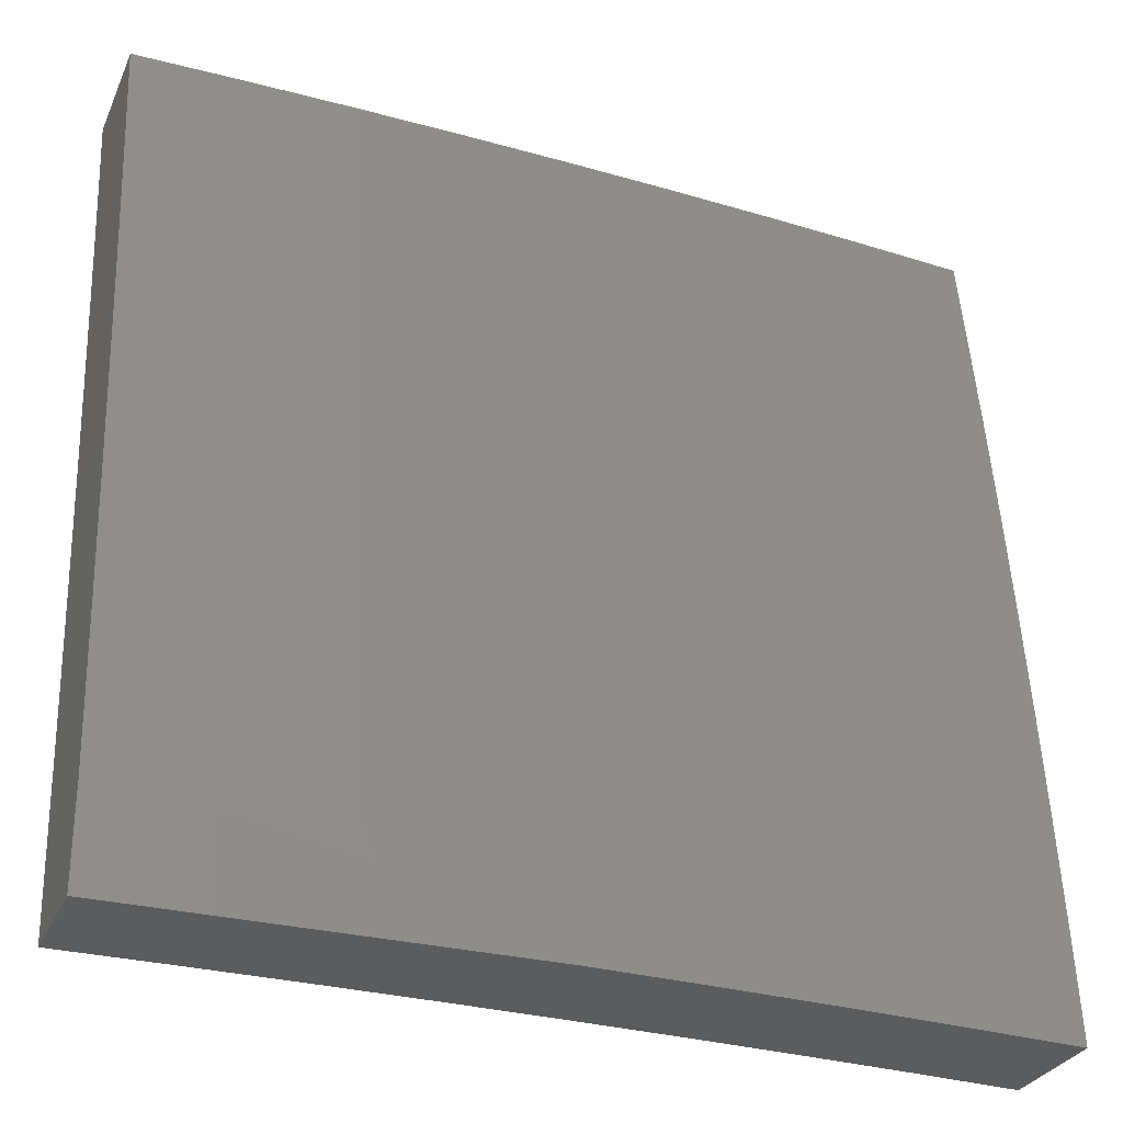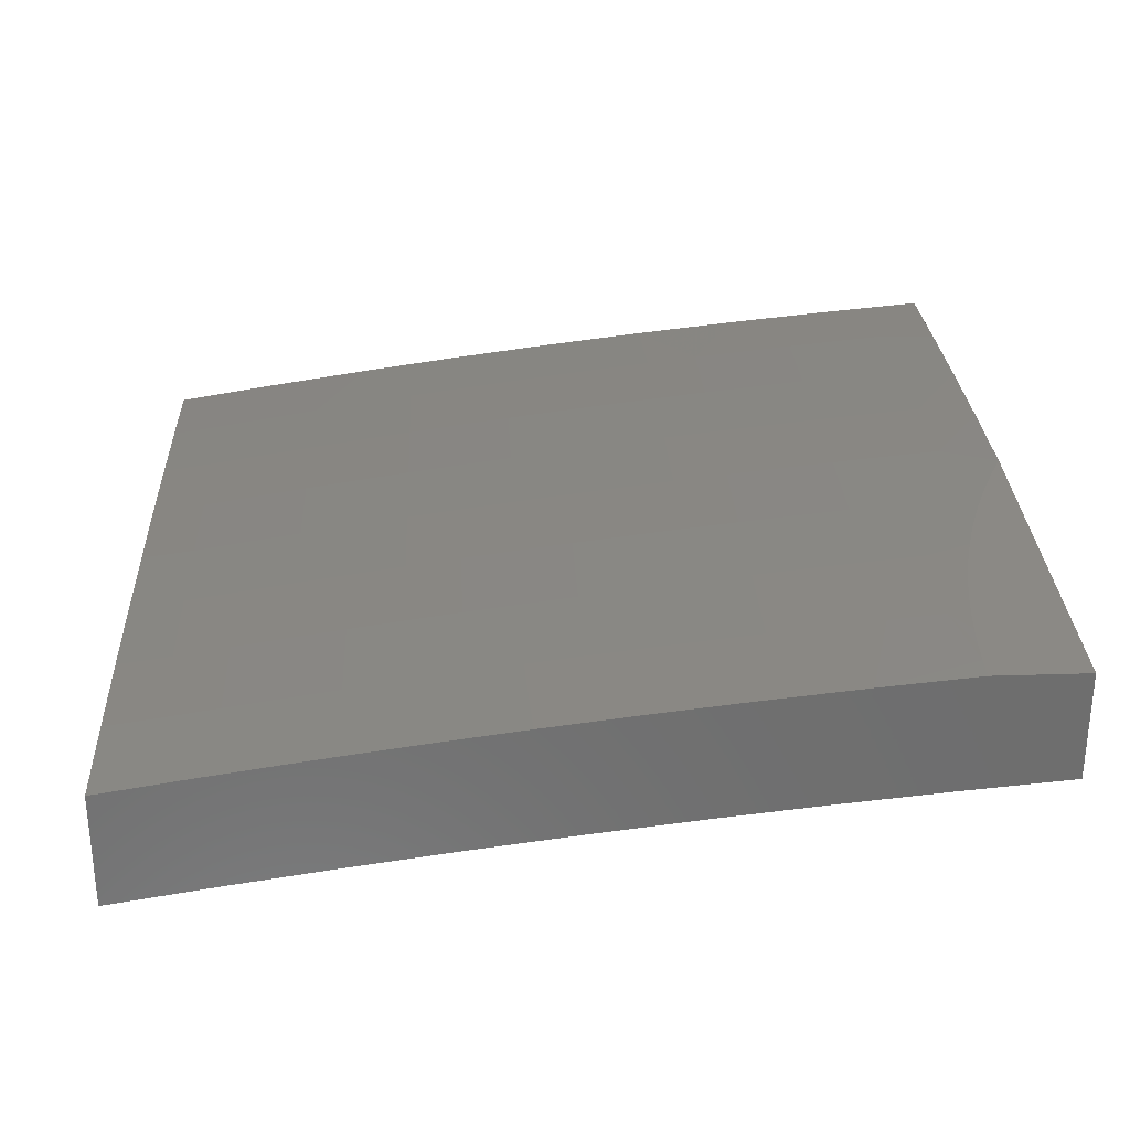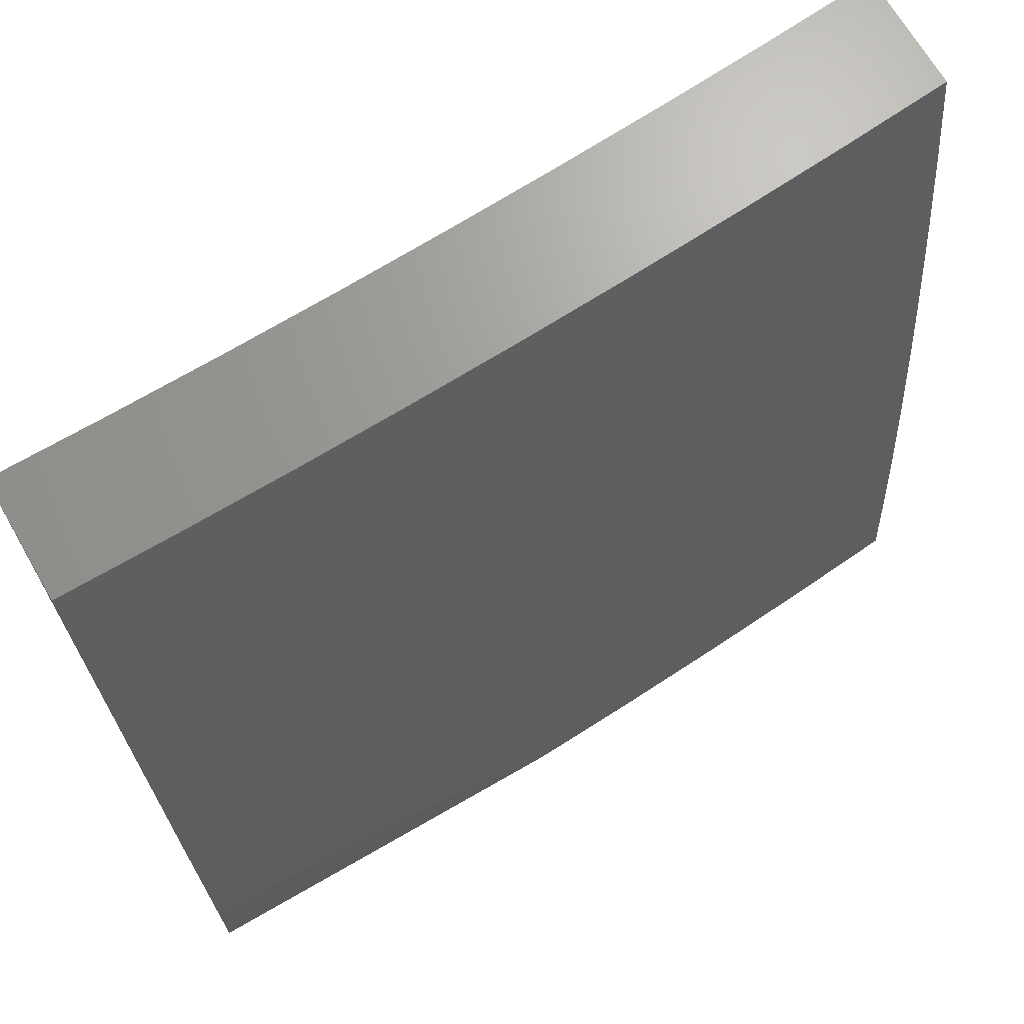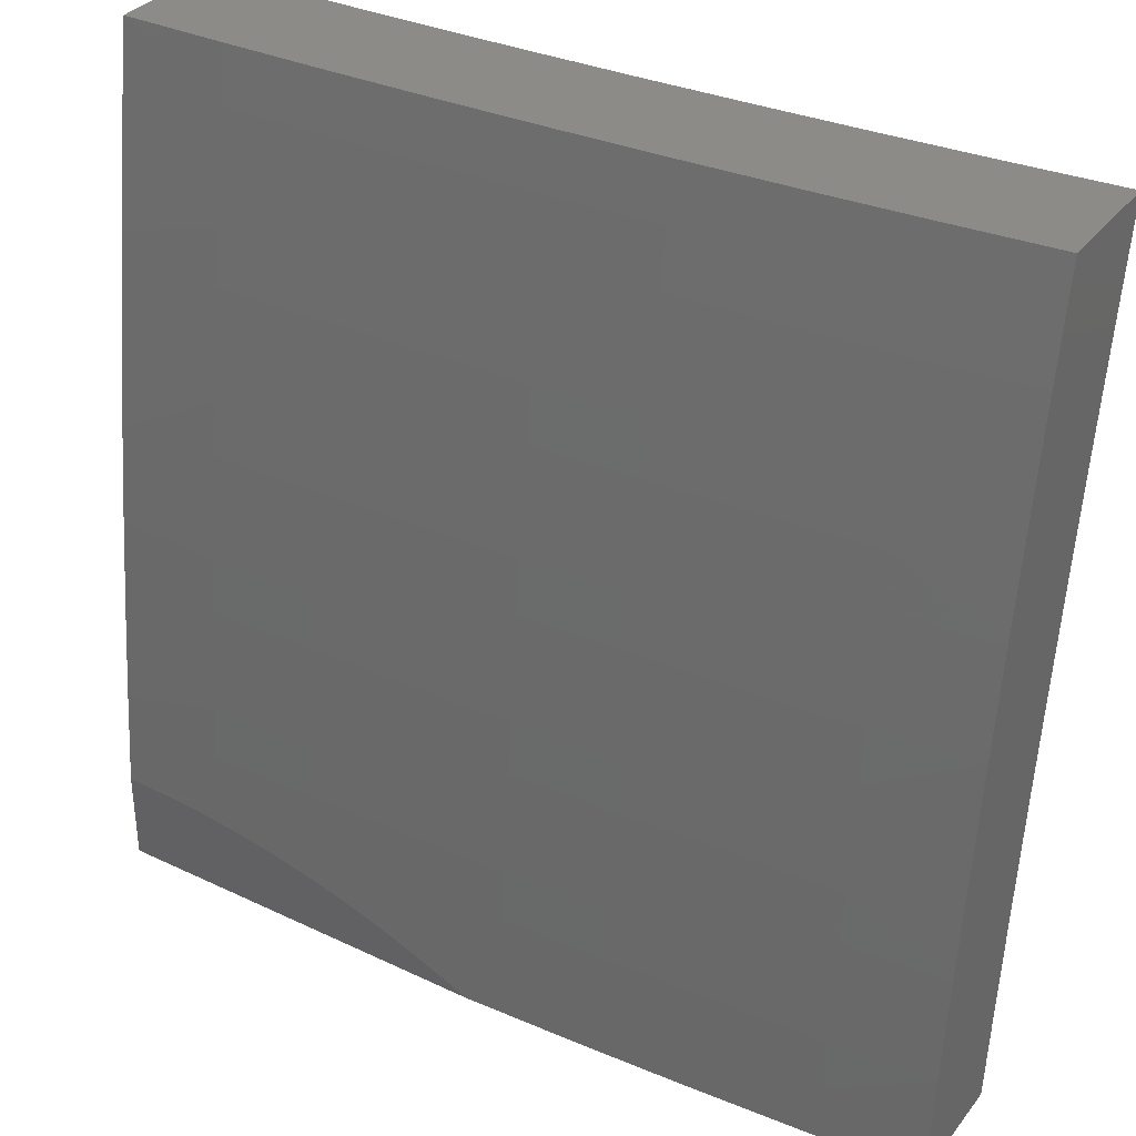
<metadata>
{"format":"stl","ext":"stl","renderer":"f3d","projection":"perspective","resolution":1024,"background":"white","views":[{"elev":-29.4,"azim":159.4,"up":"+Z"},{"elev":29.6,"azim":87.3,"up":"+Y"},{"elev":68.8,"azim":149.9,"up":"+Z"},{"elev":34.6,"azim":-147.6,"up":"+Z"}]}
</metadata>
<code>
# stl→obj: 285 verts, 566 faces
v -0.4336 11 1.013
v -0.4606 11 1
v -0.5015 10.99 1.062
v -0.5956 10.99 1
v -0.6282 10.99 1.062
v -0.7305 10.99 1
v -0.7553 10.98 1.062
v -0.8653 10.98 1
v -0.8829 10.97 1.062
v -1 10.97 1
v -1 10.95 1.126
v -1 10.94 1.251
v -0.8819 10.96 1.186
v -0.8824 10.96 1.124
v -1 10.93 1.376
v -0.8809 10.95 1.31
v -0.8814 10.95 1.248
v -0.7545 10.97 1.186
v -0.7549 10.97 1.124
v -0.6279 10.98 1.124
v -1 10.91 1.501
v -0.8798 10.93 1.435
v -0.8804 10.94 1.373
v -0.7536 10.96 1.31
v -0.7541 10.96 1.248
v -0.6272 10.97 1.248
v -0.6275 10.98 1.186
v -0.501 10.98 1.186
v -0.5013 10.99 1.124
v -0.3752 10.99 1.124
v -0.3754 11 1.062
v -0.2942 11 1.065
v -0.3226 11 1.056
v -1 10.9 1.626
v -0.8786 10.92 1.56
v -0.8792 10.92 1.498
v -0.7527 10.94 1.435
v -0.7532 10.95 1.373
v -0.6264 10.96 1.373
v -0.6268 10.96 1.31
v -0.5004 10.97 1.31
v -0.5007 10.98 1.248
v -0.3748 10.98 1.248
v -0.375 10.99 1.186
v -0.2494 10.99 1.186
v -0.2496 11 1.124
v -0.1245 11 1.124
v -0.178 11 1.092
v -0.1486 11 1.096
v -0.119 11 1.1
v -0.08936 11 1.103
v -0.05963 11 1.105
v -0.02984 11 1.107
v -0.1244 10.99 1.186
v 0 10.99 1.219
v -0.1244 10.99 1.248
v 0 10.98 1.331
v -0.1243 10.98 1.31
v -0.1242 10.97 1.373
v -0.249 10.97 1.373
v -0.2488 10.96 1.435
v -0.3741 10.96 1.435
v -0.3738 10.95 1.498
v -0.4994 10.95 1.498
v -0.4991 10.94 1.56
v -0.6251 10.93 1.56
v -0.6246 10.93 1.623
v -0.7511 10.92 1.623
v -0.7505 10.91 1.686
v -0.8772 10.9 1.686
v -0.8765 10.89 1.748
v -1 10.88 1.751
v -0.8758 10.88 1.811
v -1 10.86 1.876
v -0.875 10.87 1.874
v -0.8742 10.86 1.937
v -0.7486 10.88 1.874
v -0.7479 10.87 1.937
v -0.6226 10.89 1.874
v -0.622 10.88 1.937
v -0.4971 10.9 1.874
v -0.4966 10.89 1.937
v -0.372 10.9 1.874
v -0.3717 10.89 1.937
v -0.2475 10.9 1.874
v -0.2473 10.89 1.937
v -0.1235 10.91 1.874
v -0.1234 10.9 1.937
v 0 10.9 1.889
v 0 10.89 2
v -0.1252 10.89 2
v -0.2503 10.88 2
v -0.3754 10.88 2
v -0.5005 10.87 2
v -0.6255 10.87 2
v -0.7504 10.86 2
v -0.8753 10.85 2
v -1 10.84 2
v -0.8779 10.91 1.623
v -0.7516 10.93 1.56
v -0.7522 10.93 1.498
v -0.6256 10.94 1.498
v -0.626 10.95 1.435
v -0.4998 10.95 1.435
v -0.5001 10.96 1.373
v -0.3743 10.97 1.373
v -0.3745 10.97 1.31
v -0.2492 10.98 1.31
v -0.2493 10.98 1.248
v -0.1236 10.91 1.811
v 0 10.92 1.778
v -0.1237 10.92 1.748
v 0 10.94 1.666
v -0.1238 10.93 1.686
v -0.1239 10.94 1.623
v -0.2481 10.93 1.686
v -0.2483 10.94 1.623
v -0.373 10.93 1.686
v -0.3732 10.94 1.623
v -0.4983 10.92 1.686
v -0.4987 10.93 1.623
v -0.6242 10.92 1.686
v 0 10.95 1.555
v -0.124 10.95 1.56
v -0.2485 10.95 1.56
v -0.3735 10.94 1.56
v -0.1241 10.96 1.498
v 0 10.96 1.443
v -0.1241 10.97 1.435
v 0 11 1.107
v -0.2073 11 1.086
v -0.2365 11 1.08
v -0.2655 11 1.073
v -0.3508 11 1.046
v -0.3787 11 1.036
v -0.4063 11 1.025
v -0.4979 10.91 1.748
v -0.3727 10.92 1.748
v -0.2479 10.92 1.748
v -0.4975 10.9 1.811
v -0.3723 10.91 1.811
v -0.2477 10.91 1.811
v -0.6237 10.91 1.748
v -0.7499 10.9 1.748
v -0.6231 10.9 1.811
v -0.7492 10.89 1.811
v -0.2487 10.96 1.498
v -1 10.82 1.126
v -1 10.83 1
v -0.8831 10.83 1.062
v -0.8753 10.84 1
v -0.7555 10.84 1.062
v -0.7504 10.85 1
v -0.6283 10.85 1.062
v -0.6255 10.86 1
v -0.5016 10.86 1.062
v -0.5005 10.86 1
v -0.3753 10.86 1.062
v -0.3754 10.87 1
v -0.2503 10.87 1
v -0.2502 10.87 1.062
v -0.1252 10.87 1
v -0.1251 10.87 1.062
v 0 10.87 1
v -1.7e-34 10.86 1.126
v -5.827e-34 10.85 1.251
v -0.1249 10.86 1.186
v -0.125 10.86 1.124
v -0.25 10.86 1.124
v -0.3751 10.86 1.124
v -1.093e-33 10.84 1.376
v -0.1247 10.84 1.31
v -0.1248 10.85 1.248
v -0.2497 10.85 1.248
v -0.2498 10.85 1.186
v -0.3747 10.84 1.248
v -0.3749 10.85 1.186
v -0.5011 10.85 1.186
v -0.5014 10.85 1.124
v -0.628 10.85 1.124
v -1.554e-33 10.82 1.501
v -0.1244 10.83 1.435
v -0.1246 10.84 1.373
v -0.2493 10.83 1.373
v -0.2495 10.84 1.31
v -0.3742 10.83 1.373
v -0.3745 10.84 1.31
v -0.5005 10.83 1.31
v -0.5008 10.84 1.248
v -0.6273 10.83 1.248
v -0.6276 10.84 1.186
v -0.7547 10.83 1.186
v -0.7551 10.84 1.124
v -0.8826 10.83 1.124
v -1.821e-33 10.81 1.626
v -0.1242 10.81 1.56
v -0.1243 10.82 1.498
v -0.2489 10.82 1.498
v -0.2491 10.83 1.435
v -0.3737 10.82 1.498
v -0.374 10.82 1.435
v -0.4998 10.82 1.435
v -0.5002 10.83 1.373
v -0.6265 10.82 1.373
v -0.6269 10.83 1.31
v -0.7538 10.82 1.31
v -0.7542 10.83 1.248
v -0.8816 10.82 1.248
v -0.8821 10.82 1.186
v -1 10.81 1.251
v -1.748e-33 10.79 1.751
v -0.1239 10.8 1.686
v -0.1241 10.81 1.623
v -0.2485 10.8 1.623
v -0.2487 10.81 1.56
v -0.3732 10.8 1.623
v -0.3735 10.81 1.56
v -0.4991 10.8 1.56
v -0.4995 10.81 1.498
v -0.6256 10.8 1.498
v -0.6261 10.81 1.435
v -0.7528 10.8 1.435
v -0.7533 10.81 1.373
v -0.8805 10.8 1.373
v -0.8811 10.81 1.31
v -1 10.79 1.376
v -1.19e-33 10.77 1.876
v -0.1237 10.78 1.811
v -0.1238 10.79 1.748
v -0.248 10.79 1.748
v -0.2482 10.79 1.686
v -0.3726 10.78 1.748
v -0.3729 10.79 1.686
v -0.4983 10.79 1.686
v -0.4987 10.8 1.623
v -0.6247 10.79 1.623
v -0.6252 10.8 1.56
v -0.7517 10.79 1.56
v -0.7522 10.8 1.498
v -0.8793 10.79 1.498
v -0.8799 10.8 1.435
v -1 10.78 1.501
v 0 10.75 2
v -0.1234 10.76 1.937
v -0.1235 10.77 1.874
v -0.2475 10.77 1.874
v -0.2478 10.78 1.811
v -0.372 10.76 1.874
v -0.3723 10.77 1.811
v -0.4975 10.77 1.811
v -0.4979 10.78 1.748
v -0.6237 10.77 1.748
v -0.6242 10.78 1.686
v -0.7505 10.77 1.686
v -0.7511 10.78 1.623
v -0.878 10.77 1.623
v -0.8787 10.78 1.56
v -1 10.76 1.626
v -0.1252 10.75 2
v -0.2473 10.76 1.937
v -0.2503 10.75 2
v -0.3716 10.75 1.937
v -0.3754 10.74 2
v -0.4966 10.75 1.937
v -0.497 10.76 1.874
v -0.6226 10.75 1.874
v -0.6231 10.76 1.811
v -0.7493 10.75 1.811
v -0.7499 10.76 1.748
v -0.8766 10.75 1.748
v -0.8773 10.76 1.686
v -1 10.74 1.751
v -0.5005 10.74 2
v -0.622 10.74 1.937
v -0.7486 10.74 1.874
v -0.8758 10.75 1.811
v -0.6255 10.73 2
v -0.7479 10.73 1.937
v -0.875 10.74 1.874
v -1 10.72 1.876
v -0.7504 10.72 2
v -0.8742 10.73 1.937
v -0.8753 10.71 2
v -1 10.7 2
v 0 11 1
f 1 2 3
f 3 2 4
f 3 4 5
f 5 4 6
f 5 6 7
f 7 6 8
f 7 8 9
f 9 8 10
f 9 10 11
f 12 13 11
f 11 13 14
f 11 14 9
f 9 14 7
f 15 16 12
f 12 16 17
f 12 17 13
f 13 17 18
f 13 18 19
f 19 18 20
f 19 20 5
f 5 20 3
f 21 22 15
f 15 22 23
f 15 23 16
f 16 23 24
f 16 24 25
f 25 24 26
f 25 26 27
f 27 26 28
f 27 28 29
f 29 28 30
f 29 30 31
f 31 30 32
f 31 32 33
f 34 35 21
f 21 35 36
f 21 36 22
f 22 36 37
f 22 37 38
f 38 37 39
f 38 39 40
f 40 39 41
f 40 41 42
f 42 41 43
f 42 43 44
f 44 43 45
f 44 45 46
f 46 45 47
f 46 47 48
f 48 47 49
f 49 47 50
f 50 47 51
f 51 47 52
f 52 47 53
f 53 47 54
f 53 54 55
f 55 54 56
f 55 56 57
f 57 56 58
f 57 58 59
f 59 58 60
f 59 60 61
f 61 60 62
f 61 62 63
f 63 62 64
f 63 64 65
f 65 64 66
f 65 66 67
f 67 66 68
f 67 68 69
f 69 68 70
f 69 70 71
f 71 70 72
f 71 72 73
f 73 72 74
f 73 74 75
f 75 74 76
f 75 76 77
f 77 76 78
f 77 78 79
f 79 78 80
f 79 80 81
f 81 80 82
f 81 82 83
f 83 82 84
f 83 84 85
f 85 84 86
f 85 86 87
f 87 86 88
f 87 88 89
f 89 88 90
f 90 88 91
f 91 88 86
f 91 86 92
f 92 86 84
f 92 84 93
f 93 84 82
f 93 82 94
f 94 82 80
f 94 80 95
f 95 80 78
f 95 78 96
f 96 78 76
f 96 76 97
f 97 76 98
f 98 76 74
f 72 70 34
f 34 70 99
f 34 99 35
f 35 99 100
f 35 100 101
f 101 100 102
f 101 102 103
f 103 102 104
f 103 104 105
f 105 104 106
f 105 106 107
f 107 106 108
f 107 108 109
f 109 108 56
f 109 56 54
f 87 89 110
f 110 89 111
f 110 111 112
f 112 111 113
f 112 113 114
f 114 113 115
f 114 115 116
f 116 115 117
f 116 117 118
f 118 117 119
f 118 119 120
f 120 119 121
f 120 121 122
f 122 121 67
f 122 67 69
f 113 123 115
f 115 123 124
f 115 124 117
f 117 124 125
f 117 125 119
f 119 125 126
f 119 126 121
f 121 126 65
f 121 65 67
f 124 123 127
f 127 123 128
f 127 128 129
f 129 128 59
f 129 59 61
f 128 57 59
f 55 130 53
f 48 131 46
f 46 131 132
f 46 132 133
f 133 32 46
f 46 32 30
f 46 30 44
f 44 30 28
f 44 28 42
f 42 28 26
f 42 26 40
f 40 26 24
f 40 24 38
f 38 24 23
f 38 23 22
f 33 134 31
f 31 134 135
f 31 135 136
f 136 1 31
f 31 1 3
f 31 3 29
f 29 3 20
f 29 20 27
f 27 20 18
f 27 18 25
f 25 18 17
f 25 17 16
f 43 41 107
f 107 41 105
f 103 105 39
f 39 105 41
f 106 104 62
f 62 104 64
f 66 64 102
f 102 64 104
f 63 65 126
f 120 137 118
f 118 137 138
f 118 138 116
f 116 138 139
f 116 139 114
f 114 139 112
f 137 140 138
f 138 140 141
f 138 141 139
f 139 141 142
f 139 142 112
f 112 142 110
f 137 120 143
f 143 120 122
f 143 122 144
f 144 122 69
f 144 69 71
f 140 81 141
f 141 81 83
f 141 83 142
f 142 83 85
f 142 85 110
f 110 85 87
f 140 137 145
f 145 137 143
f 145 143 146
f 146 143 144
f 146 144 73
f 73 144 71
f 81 140 79
f 79 140 145
f 79 145 77
f 77 145 146
f 77 146 75
f 75 146 73
f 63 126 147
f 147 126 125
f 147 125 127
f 127 125 124
f 108 106 60
f 60 106 62
f 45 43 109
f 109 43 107
f 101 103 37
f 37 103 39
f 68 66 100
f 100 66 102
f 5 7 19
f 19 7 14
f 19 14 13
f 35 101 36
f 36 101 37
f 70 68 99
f 99 68 100
f 129 61 147
f 147 61 63
f 129 147 127
f 56 108 58
f 58 108 60
f 47 45 54
f 54 45 109
f 148 149 150
f 150 149 151
f 150 151 152
f 152 151 153
f 152 153 154
f 154 153 155
f 154 155 156
f 156 155 157
f 156 157 158
f 158 157 159
f 158 159 160
f 158 160 161
f 161 160 162
f 161 162 163
f 163 162 164
f 163 164 165
f 166 167 165
f 165 167 168
f 165 168 163
f 163 168 169
f 163 169 161
f 161 169 170
f 161 170 158
f 158 170 156
f 171 172 166
f 166 172 173
f 166 173 167
f 167 173 174
f 167 174 175
f 175 174 176
f 175 176 177
f 177 176 178
f 177 178 179
f 179 178 180
f 179 180 154
f 154 180 152
f 181 182 171
f 171 182 183
f 171 183 172
f 172 183 184
f 172 184 185
f 185 184 186
f 185 186 187
f 187 186 188
f 187 188 189
f 189 188 190
f 189 190 191
f 191 190 192
f 191 192 193
f 193 192 194
f 193 194 150
f 150 194 148
f 195 196 181
f 181 196 197
f 181 197 182
f 182 197 198
f 182 198 199
f 199 198 200
f 199 200 201
f 201 200 202
f 201 202 203
f 203 202 204
f 203 204 205
f 205 204 206
f 205 206 207
f 207 206 208
f 207 208 209
f 209 208 210
f 209 210 148
f 211 212 195
f 195 212 213
f 195 213 196
f 196 213 214
f 196 214 215
f 215 214 216
f 215 216 217
f 217 216 218
f 217 218 219
f 219 218 220
f 219 220 221
f 221 220 222
f 221 222 223
f 223 222 224
f 223 224 225
f 225 224 226
f 225 226 210
f 227 228 211
f 211 228 229
f 211 229 212
f 212 229 230
f 212 230 231
f 231 230 232
f 231 232 233
f 233 232 234
f 233 234 235
f 235 234 236
f 235 236 237
f 237 236 238
f 237 238 239
f 239 238 240
f 239 240 241
f 241 240 242
f 241 242 226
f 243 244 227
f 227 244 245
f 227 245 228
f 228 245 246
f 228 246 247
f 247 246 248
f 247 248 249
f 249 248 250
f 249 250 251
f 251 250 252
f 251 252 253
f 253 252 254
f 253 254 255
f 255 254 256
f 255 256 257
f 257 256 258
f 257 258 242
f 243 259 244
f 244 259 260
f 244 260 245
f 245 260 246
f 259 261 260
f 260 261 262
f 260 262 246
f 246 262 248
f 261 263 262
f 262 263 264
f 262 264 265
f 265 264 266
f 265 266 267
f 267 266 268
f 267 268 269
f 269 268 270
f 269 270 271
f 271 270 272
f 271 272 258
f 263 273 264
f 264 273 274
f 264 274 266
f 266 274 275
f 266 275 268
f 268 275 276
f 268 276 270
f 270 276 272
f 273 277 274
f 274 277 278
f 274 278 275
f 275 278 279
f 275 279 276
f 276 279 280
f 276 280 272
f 277 281 278
f 278 281 282
f 278 282 279
f 279 282 280
f 281 283 282
f 282 283 284
f 282 284 280
f 209 148 194
f 225 210 208
f 207 209 192
f 192 209 194
f 241 226 224
f 223 225 206
f 206 225 208
f 257 242 240
f 239 241 222
f 222 241 224
f 271 258 256
f 255 257 238
f 238 257 240
f 269 271 254
f 254 271 256
f 150 152 193
f 193 152 180
f 193 180 191
f 191 180 178
f 191 178 189
f 189 178 176
f 189 176 187
f 187 176 174
f 187 174 185
f 185 174 173
f 185 173 172
f 205 207 190
f 190 207 192
f 221 223 204
f 204 223 206
f 237 239 220
f 220 239 222
f 253 255 236
f 236 255 238
f 267 269 252
f 252 269 254
f 203 205 188
f 188 205 190
f 219 221 202
f 202 221 204
f 235 237 218
f 218 237 220
f 251 253 234
f 234 253 236
f 265 267 250
f 250 267 252
f 154 156 179
f 179 156 170
f 179 170 177
f 177 170 169
f 177 169 175
f 175 169 168
f 175 168 167
f 201 203 186
f 186 203 188
f 217 219 200
f 200 219 202
f 233 235 216
f 216 235 218
f 249 251 232
f 232 251 234
f 262 265 248
f 248 265 250
f 199 201 184
f 184 201 186
f 215 217 198
f 198 217 200
f 231 233 214
f 214 233 216
f 247 249 230
f 230 249 232
f 182 199 183
f 183 199 184
f 196 215 197
f 197 215 198
f 212 231 213
f 213 231 214
f 228 247 229
f 229 247 230
f 90 91 243
f 243 91 259
f 259 91 92
f 259 92 261
f 261 92 93
f 261 93 94
f 261 94 263
f 263 94 95
f 263 95 273
f 273 95 96
f 273 96 277
f 277 96 97
f 277 97 98
f 284 283 98
f 98 283 281
f 98 281 277
f 74 272 98
f 98 272 280
f 98 280 284
f 272 74 258
f 258 74 72
f 258 72 242
f 242 72 34
f 242 34 226
f 226 34 21
f 226 21 210
f 210 21 15
f 210 15 148
f 148 15 12
f 148 12 149
f 149 12 11
f 149 11 10
f 8 155 10
f 10 155 153
f 10 153 151
f 155 8 157
f 157 8 6
f 157 6 4
f 157 4 159
f 159 4 2
f 159 2 160
f 160 2 285
f 160 285 162
f 162 285 164
f 151 149 10
f 2 1 285
f 285 1 136
f 285 136 135
f 135 134 285
f 285 134 33
f 285 33 32
f 32 133 285
f 285 133 132
f 285 132 131
f 131 48 285
f 285 48 49
f 285 49 50
f 50 51 285
f 285 51 52
f 285 52 53
f 53 130 285
f 285 130 164
f 164 130 55
f 164 55 165
f 165 55 57
f 165 57 166
f 166 57 128
f 166 128 123
f 166 123 171
f 171 123 113
f 171 113 181
f 181 113 111
f 181 111 195
f 195 111 89
f 195 89 211
f 211 89 90
f 211 90 227
f 227 90 243

</code>
